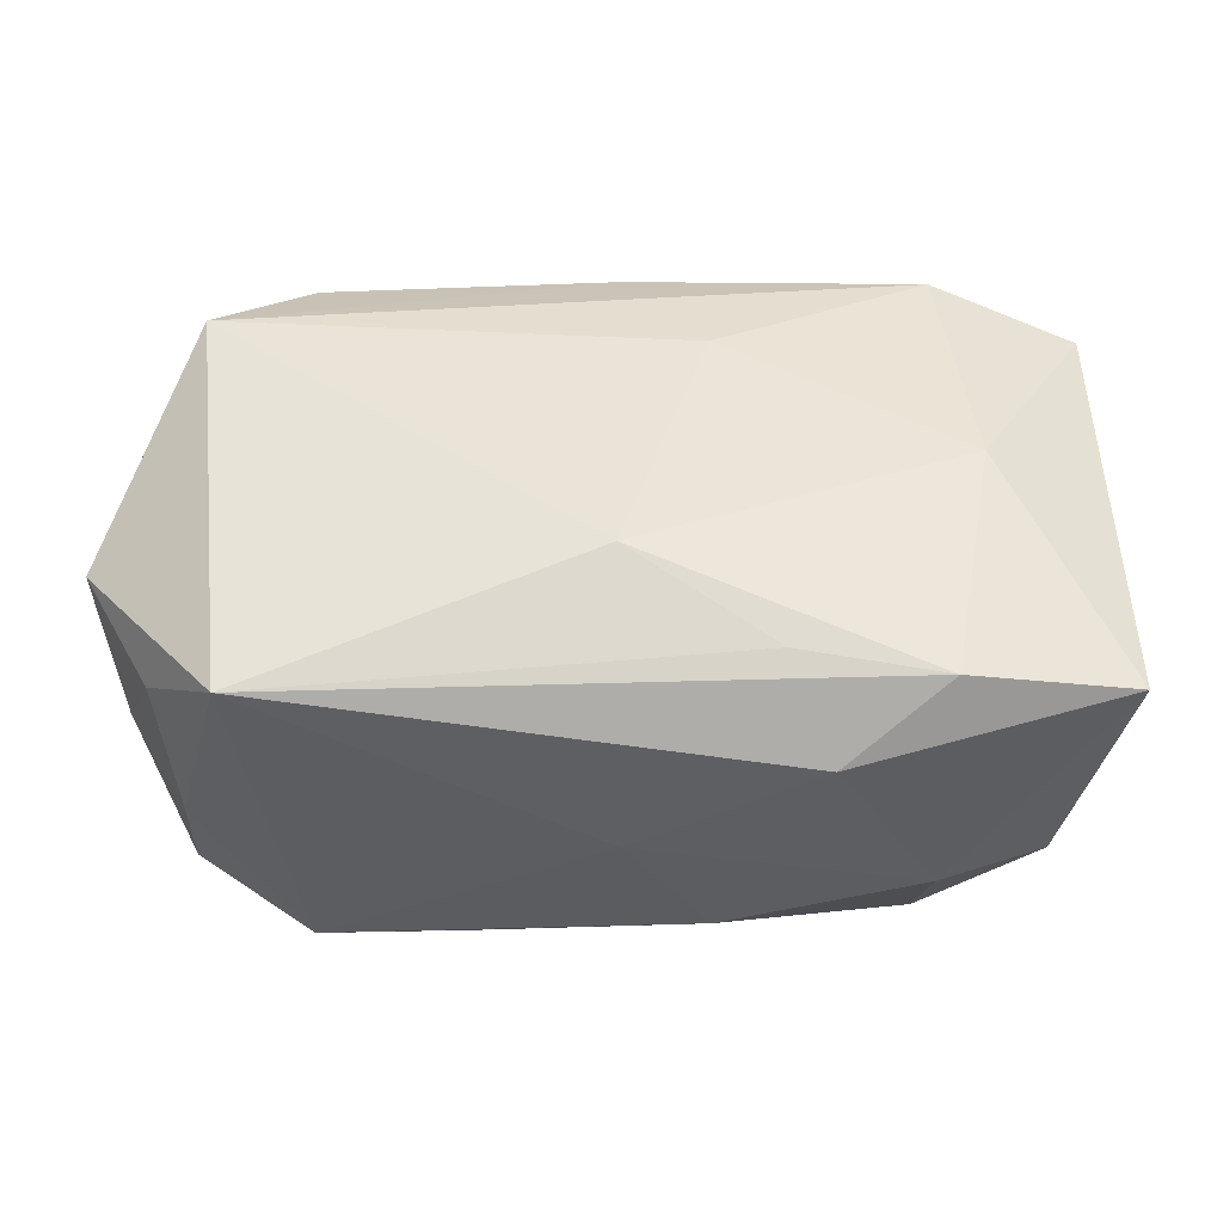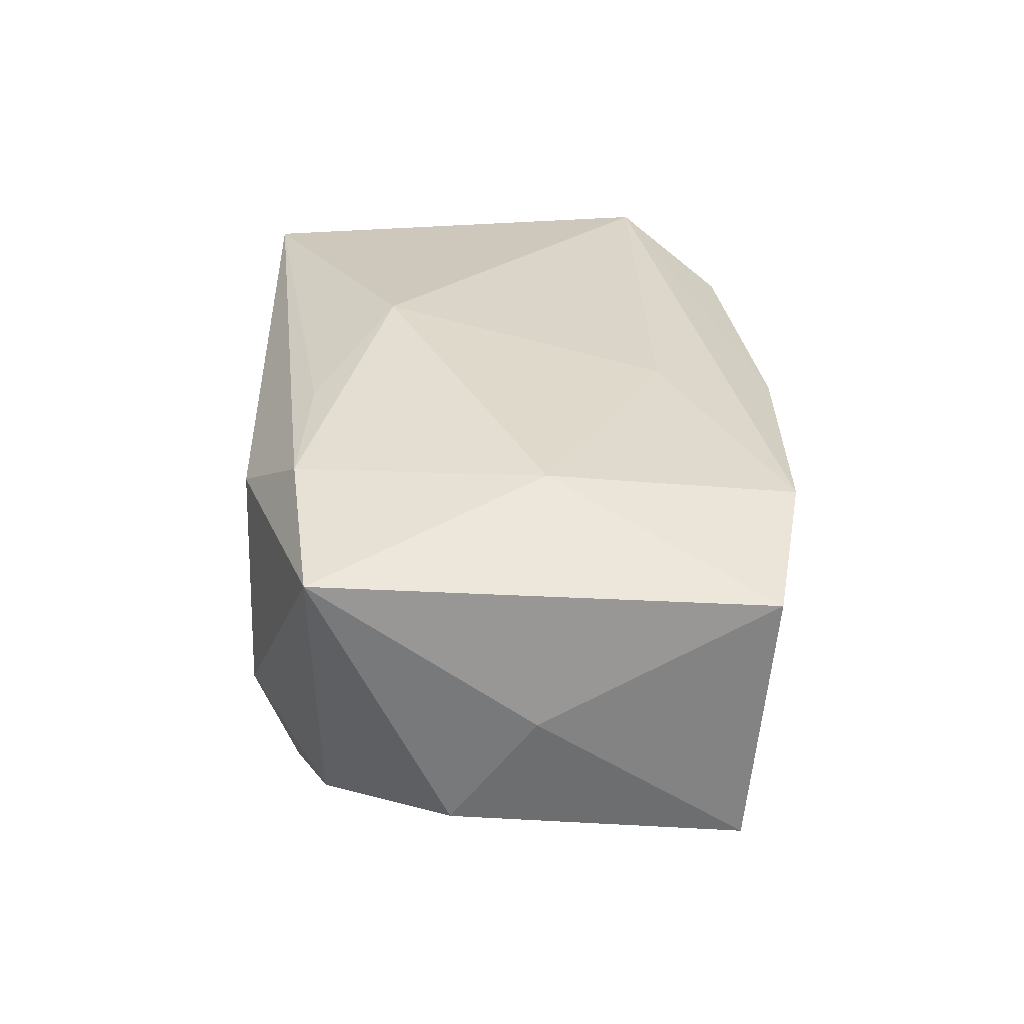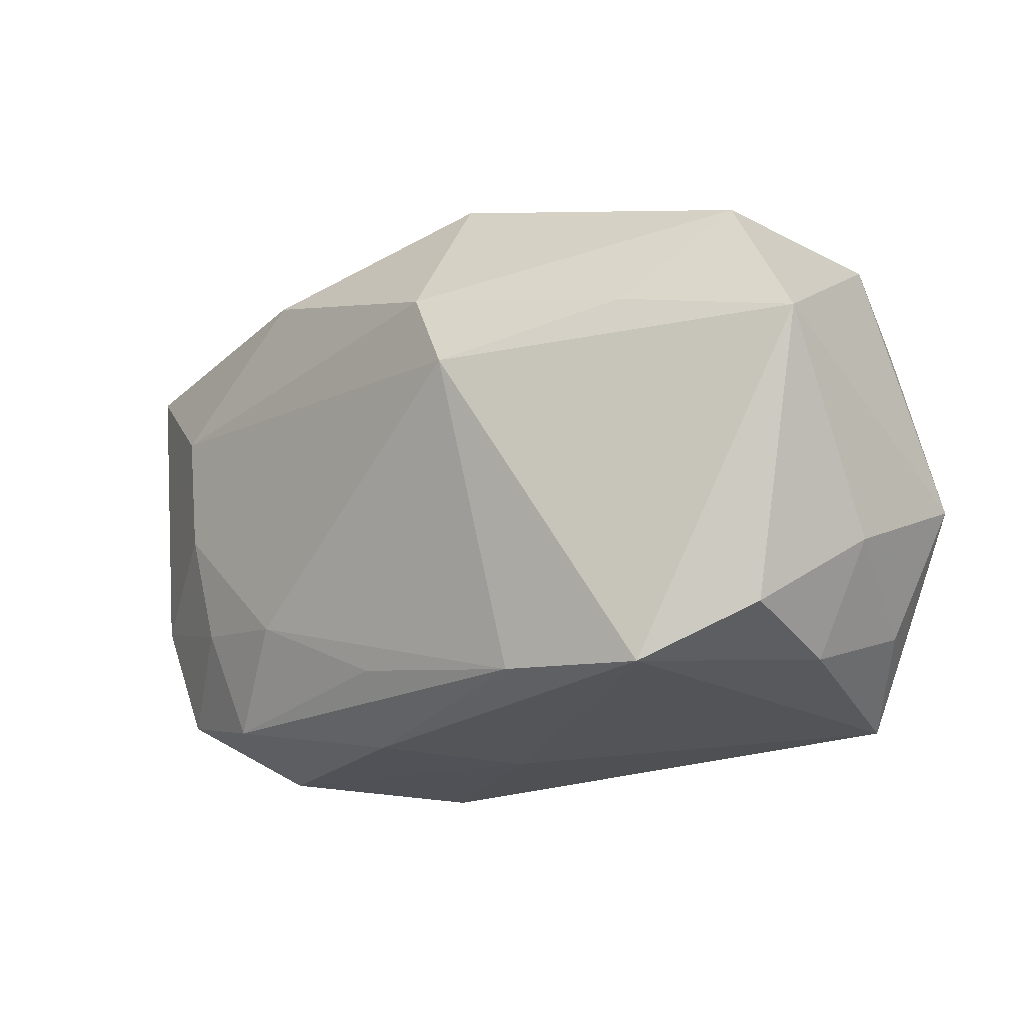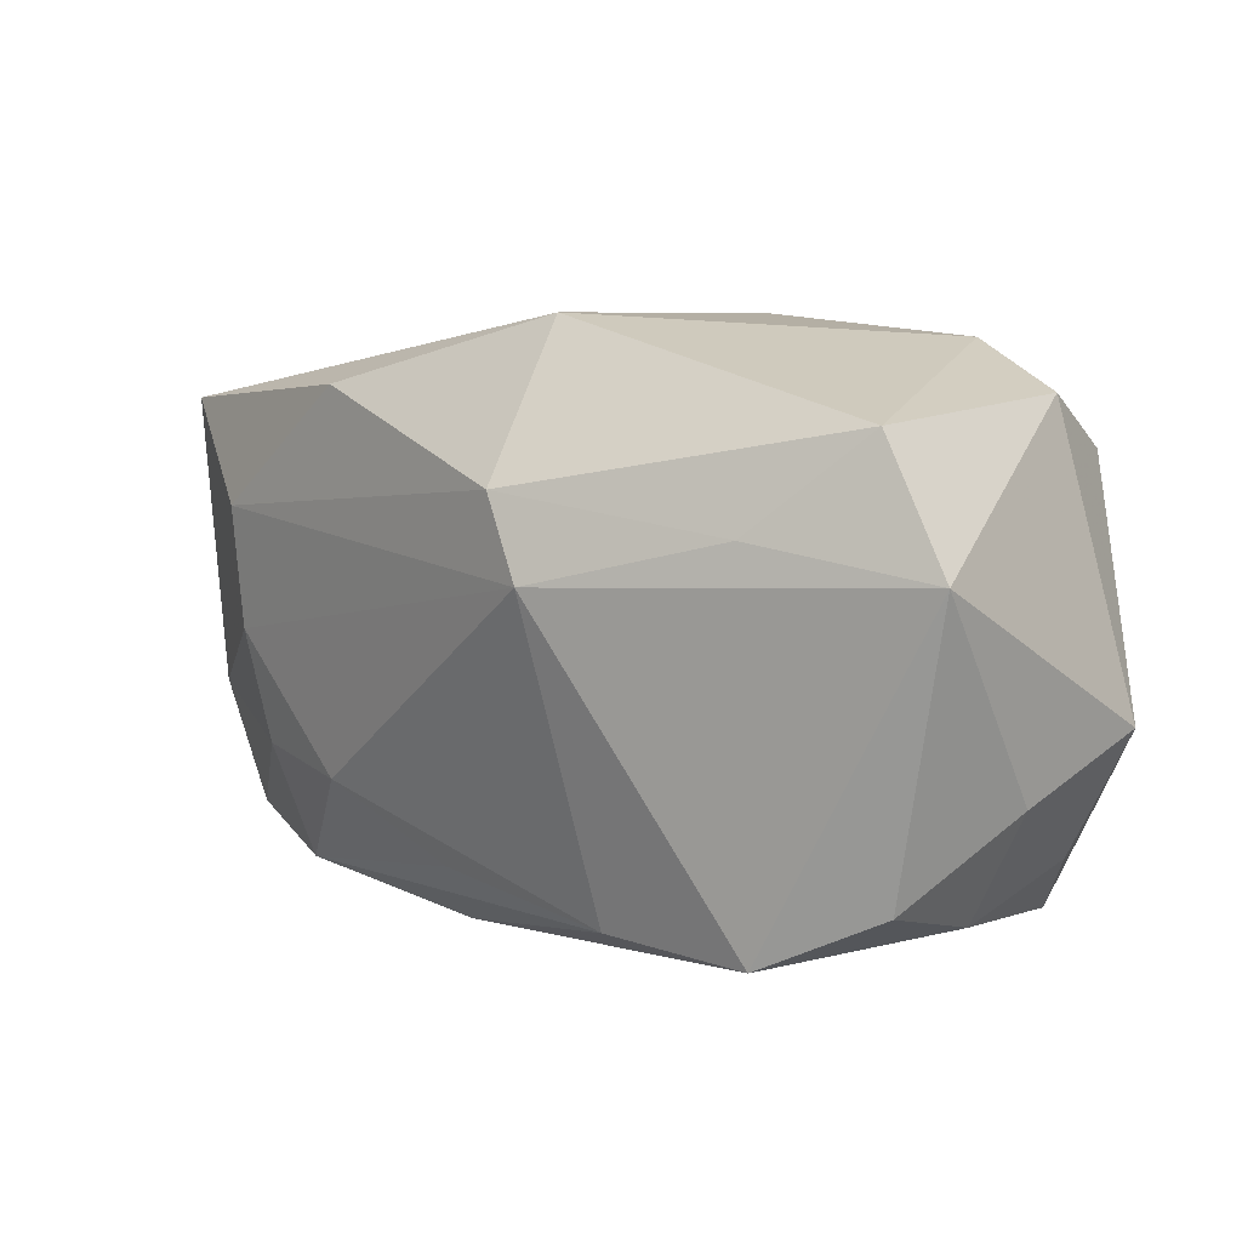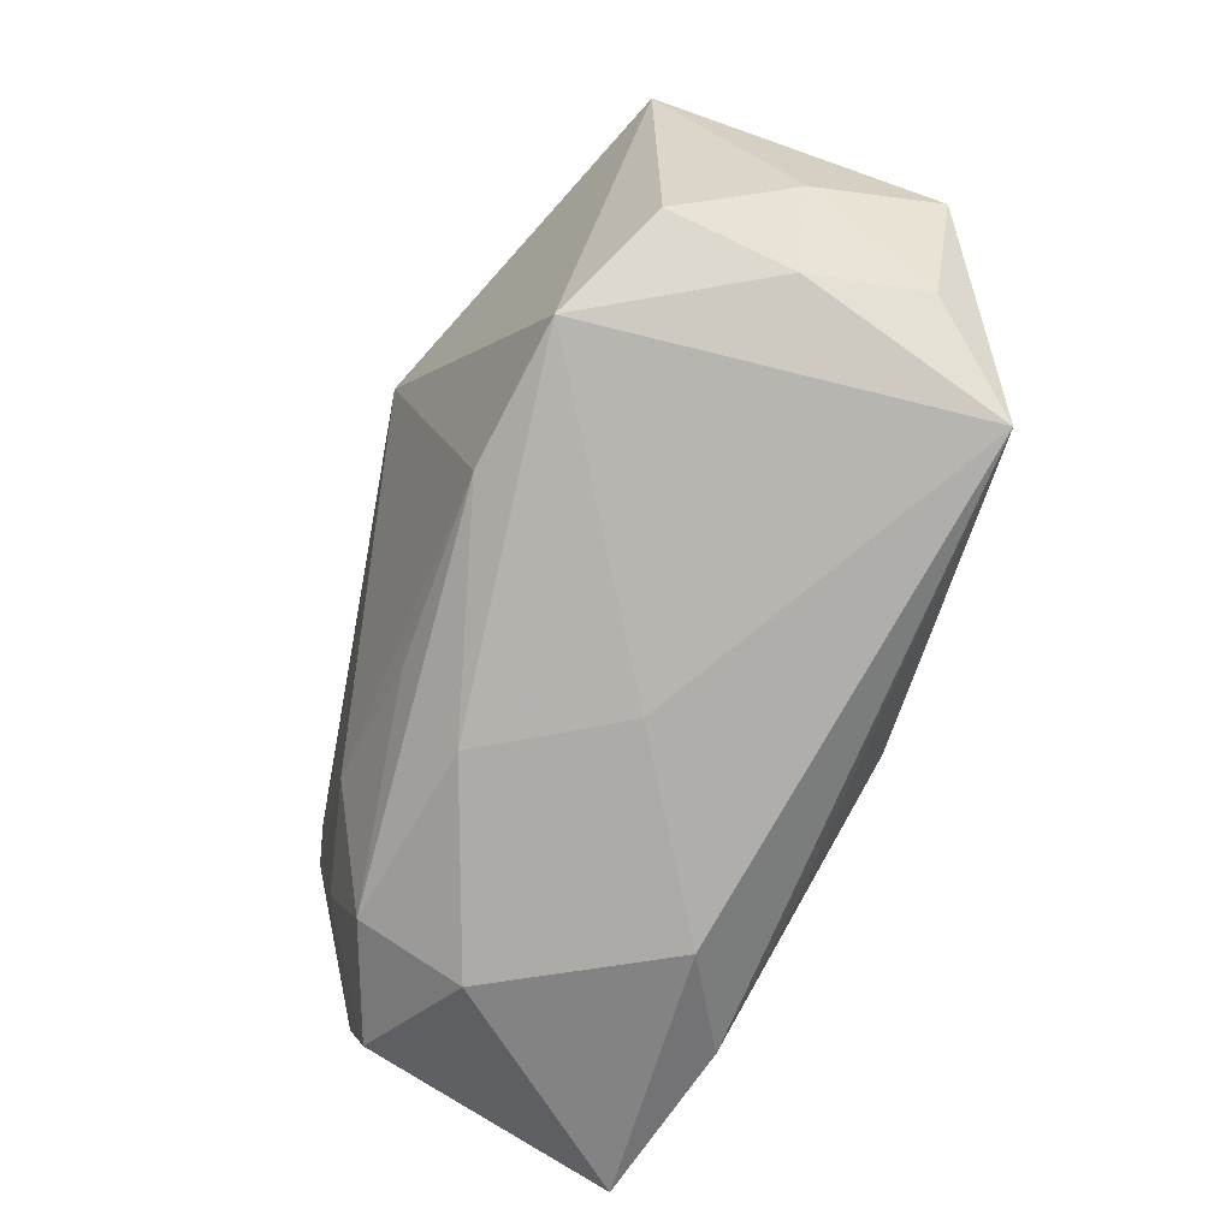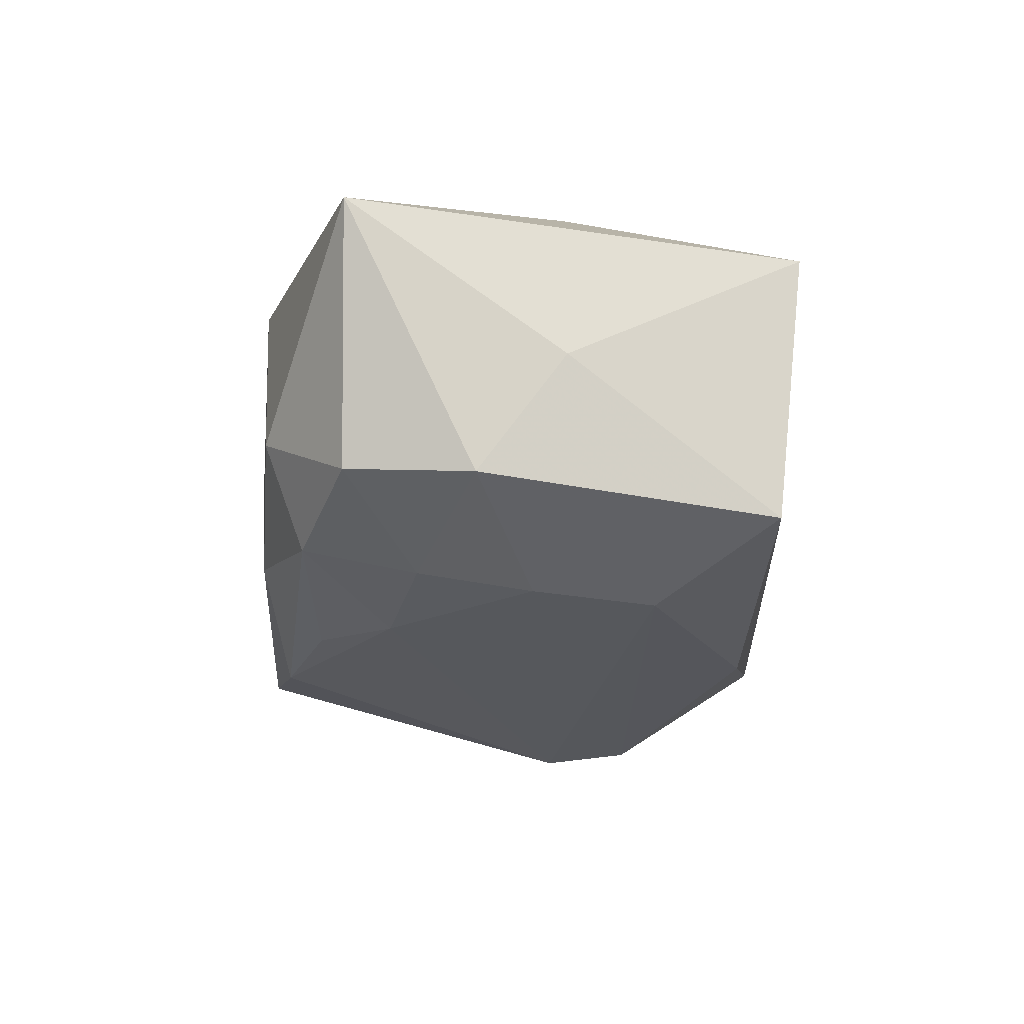
<metadata>
{"format":"obj","ext":"obj","renderer":"f3d","projection":"perspective","resolution":1024,"background":"white","views":[{"elev":-38.6,"azim":5.5,"up":"+Y"},{"elev":22.3,"azim":86.6,"up":"+Z"},{"elev":-19.7,"azim":-136.3,"up":"+Y"},{"elev":6.9,"azim":-133.6,"up":"+Y"},{"elev":-76.2,"azim":-105.4,"up":"+Y"},{"elev":-22.3,"azim":83.1,"up":"+Z"}]}
</metadata>
<code>
v -0.02968 0.01407 0.02056
v -0.03708 -0.01031 0.00303
v 0.01668 -0.02396 0.00949
v 0.03886 -0.000152 -0.003485
v -0.005294 0.02426 0.009798
v -0.03835 -0.005543 0.0139
v 0.02204 -0.02016 -0.01465
v -0.03291 0.01854 0.01103
v 0.03849 0.01922 0.006289
v -0.009103 0.01196 -0.02257
v 0.003306 -0.01786 -0.01614
v -0.02632 0.009041 -0.01537
v 0.006667 -0.02337 -0.01078
v 0.02598 0.008815 -0.01965
v -0.01226 0.00534 -0.02275
v 0.02932 0.001191 0.01414
v -0.03335 -0.0171 -0.006867
v -0.03175 -0.01967 0.003326
v 0.02563 -0.01927 0.01378
v 0.03916 -0.01821 0.009262
v 0.002269 -0.01089 0.02056
v -0.03957 0.006388 -0.009048
v 0.01452 -0.01224 -0.01859
v 0.001888 0.02426 0.01186
v -0.0226 0.02244 0.01478
v -0.01254 -0.02042 -0.0148
v -0.02569 -0.02202 0.02031
v -0.03263 -0.01599 0.01349
v 0.02576 -0.001269 -0.01875
v 0.02373 -0.02359 -0.00599
v 0.02669 0.02222 0.01118
v -0.007665 0.02426 -0.01447
v -0.02472 -0.02154 -0.01221
v 0.0007111 -0.02384 0.001179
v 0.01193 0.01886 -0.02018
v 0.02448 -0.01071 -0.01713
v 0.00907 0.01263 0.01607
v -0.03406 0.01679 -0.009583
v 0.03288 -0.0174 -0.01174
v 0.03649 -0.007128 -0.01296
v 0.01381 -0.0179 0.01625
v 0.03603 0.01719 -0.01552
f 21 1 27
f 27 1 6
f 14 35 42
f 32 31 42
f 42 35 32
f 15 22 12
f 37 1 21
f 31 1 37
f 21 16 37
f 37 16 31
f 8 22 6
f 6 1 8
f 1 25 8
f 10 14 15
f 10 35 14
f 32 35 10
f 15 12 10
f 14 42 40
f 40 42 4
f 4 20 40
f 40 20 39
f 9 42 31
f 4 42 9
f 31 16 9
f 16 20 9
f 9 20 4
f 32 25 5
f 24 1 31
f 24 25 1
f 24 5 25
f 24 31 32
f 32 5 24
f 22 8 38
f 38 12 22
f 38 25 32
f 38 8 25
f 32 10 38
f 38 10 12
f 33 22 15
f 33 17 22
f 6 22 2
f 22 17 2
f 19 16 21
f 19 20 16
f 20 19 3
f 3 19 27
f 11 23 7
f 15 14 29
f 29 23 15
f 14 40 29
f 26 33 15
f 15 23 26
f 26 23 11
f 11 7 26
f 13 33 26
f 26 7 13
f 18 2 17
f 18 33 27
f 17 33 18
f 21 27 41
f 41 19 21
f 27 19 41
f 20 3 30
f 39 20 30
f 30 7 39
f 13 7 30
f 39 7 36
f 36 40 39
f 36 29 40
f 36 7 23
f 23 29 36
f 34 3 27
f 27 33 34
f 34 33 13
f 13 30 34
f 34 30 3
f 6 2 28
f 2 18 28
f 28 27 6
f 28 18 27

</code>
